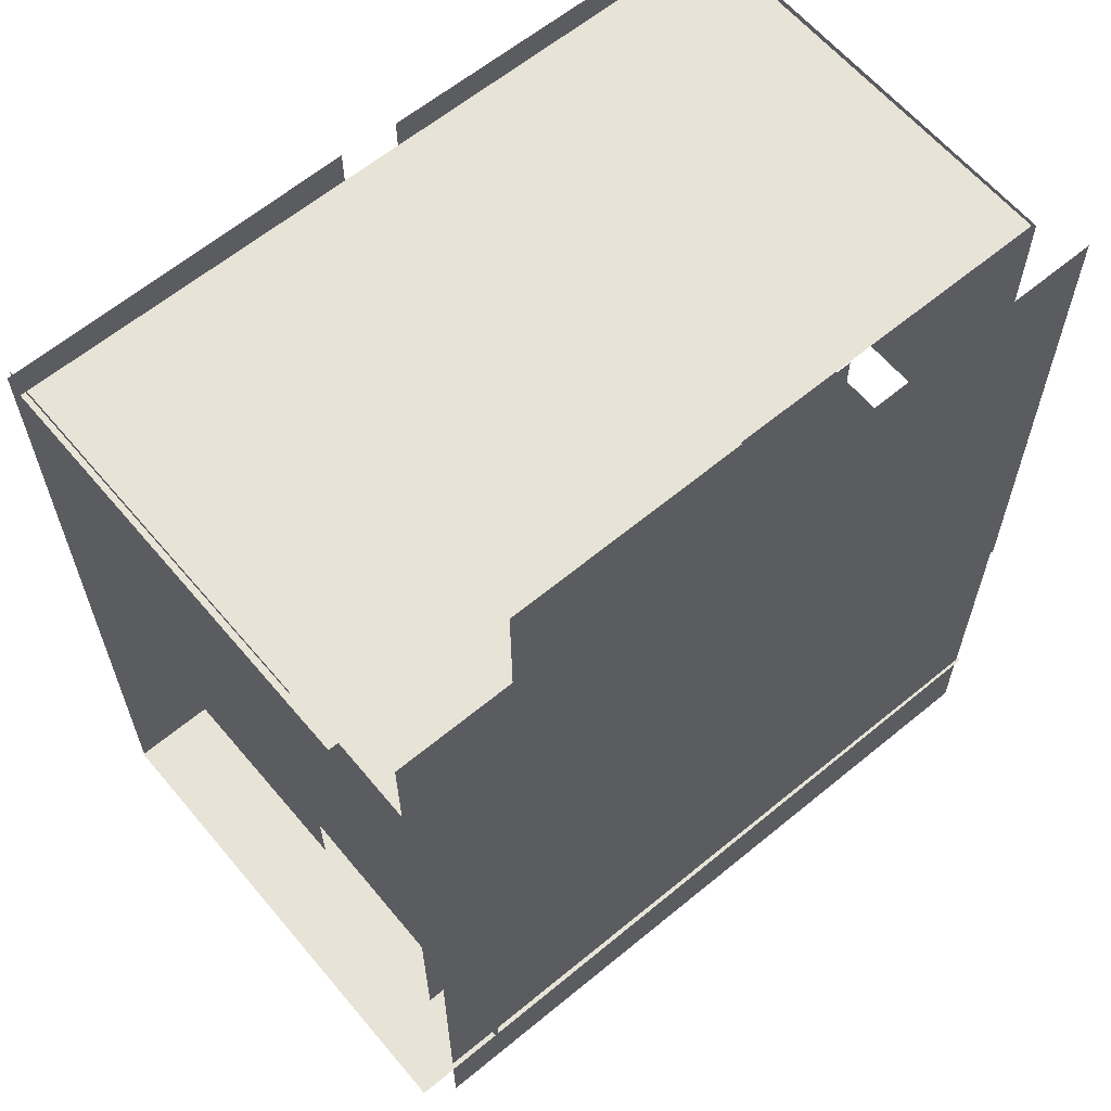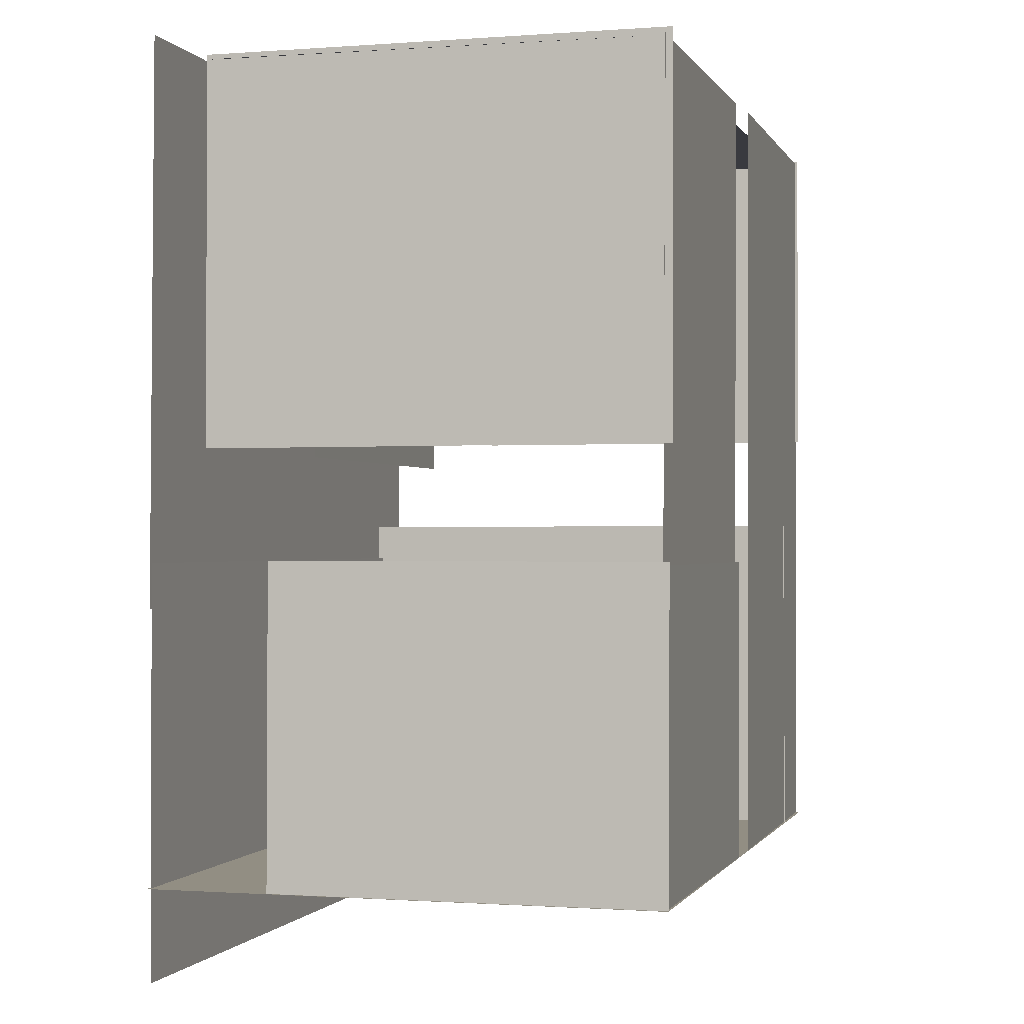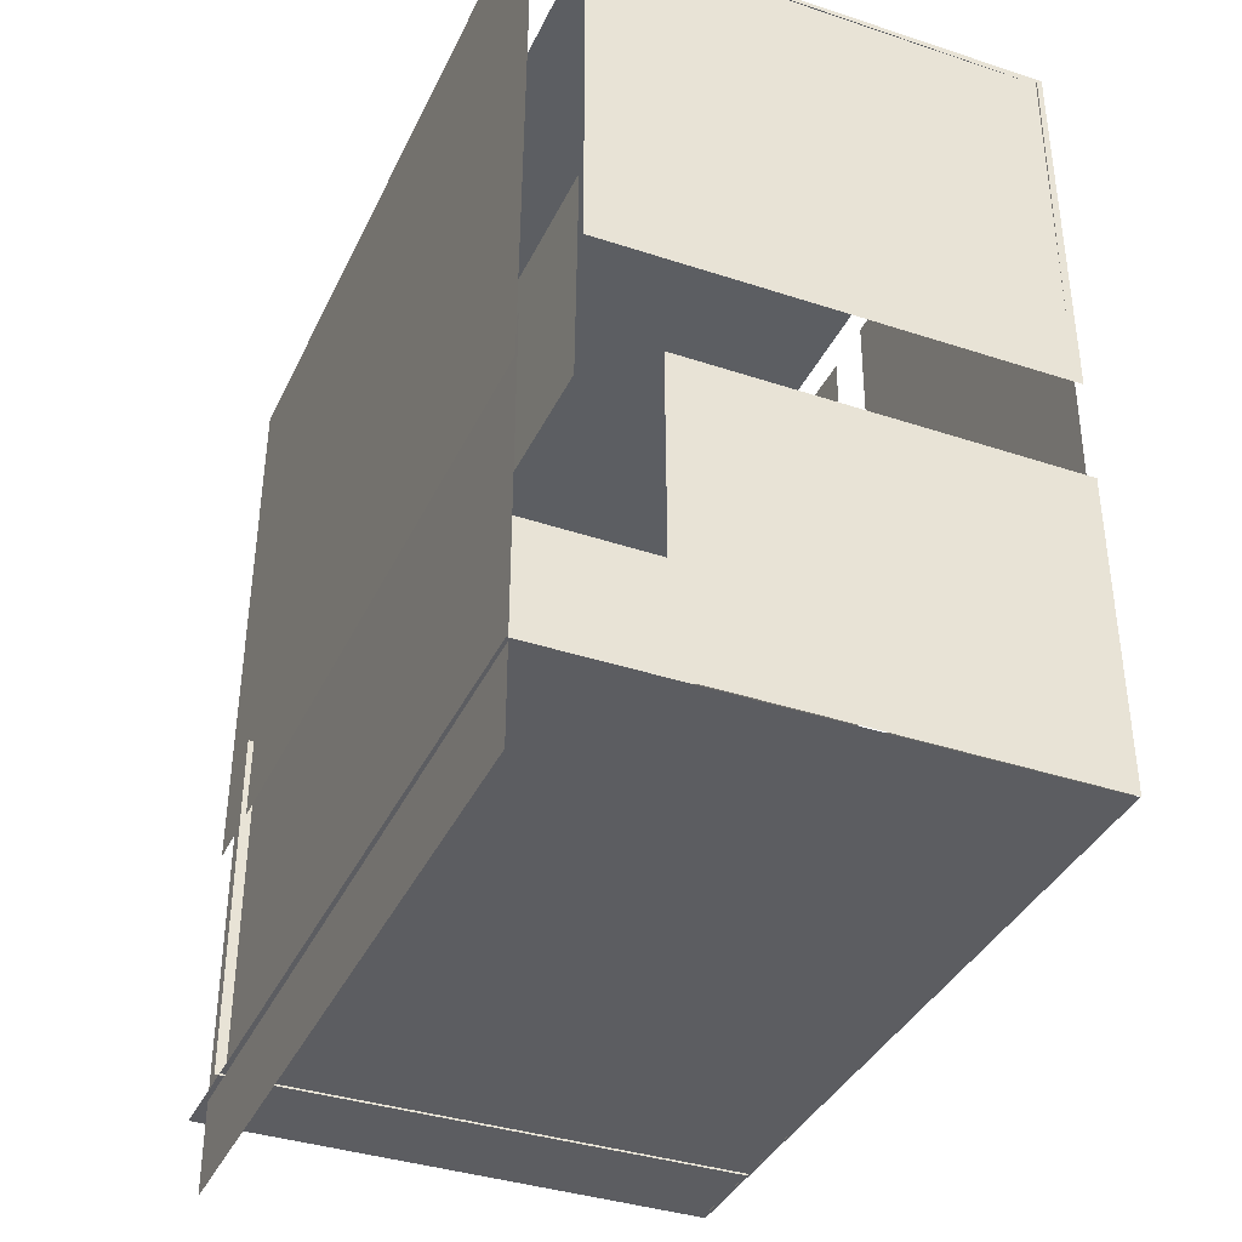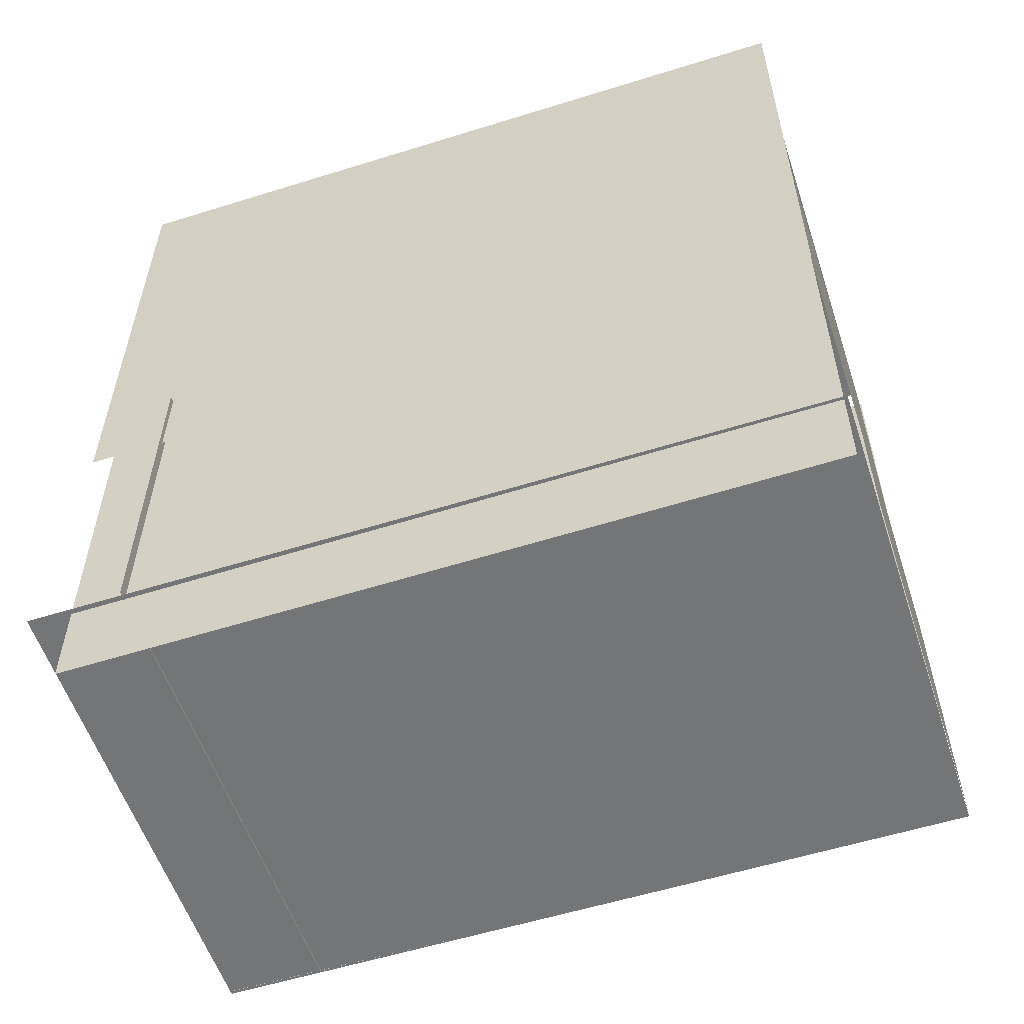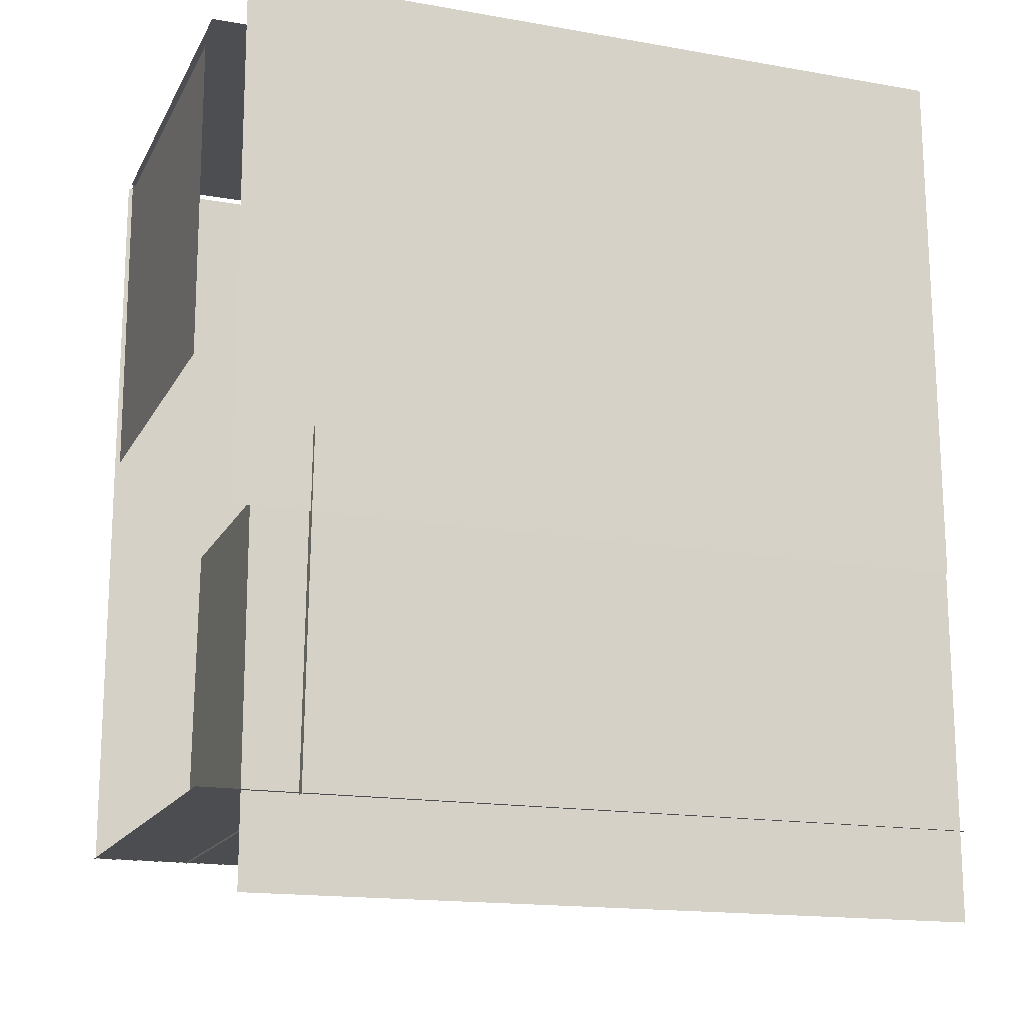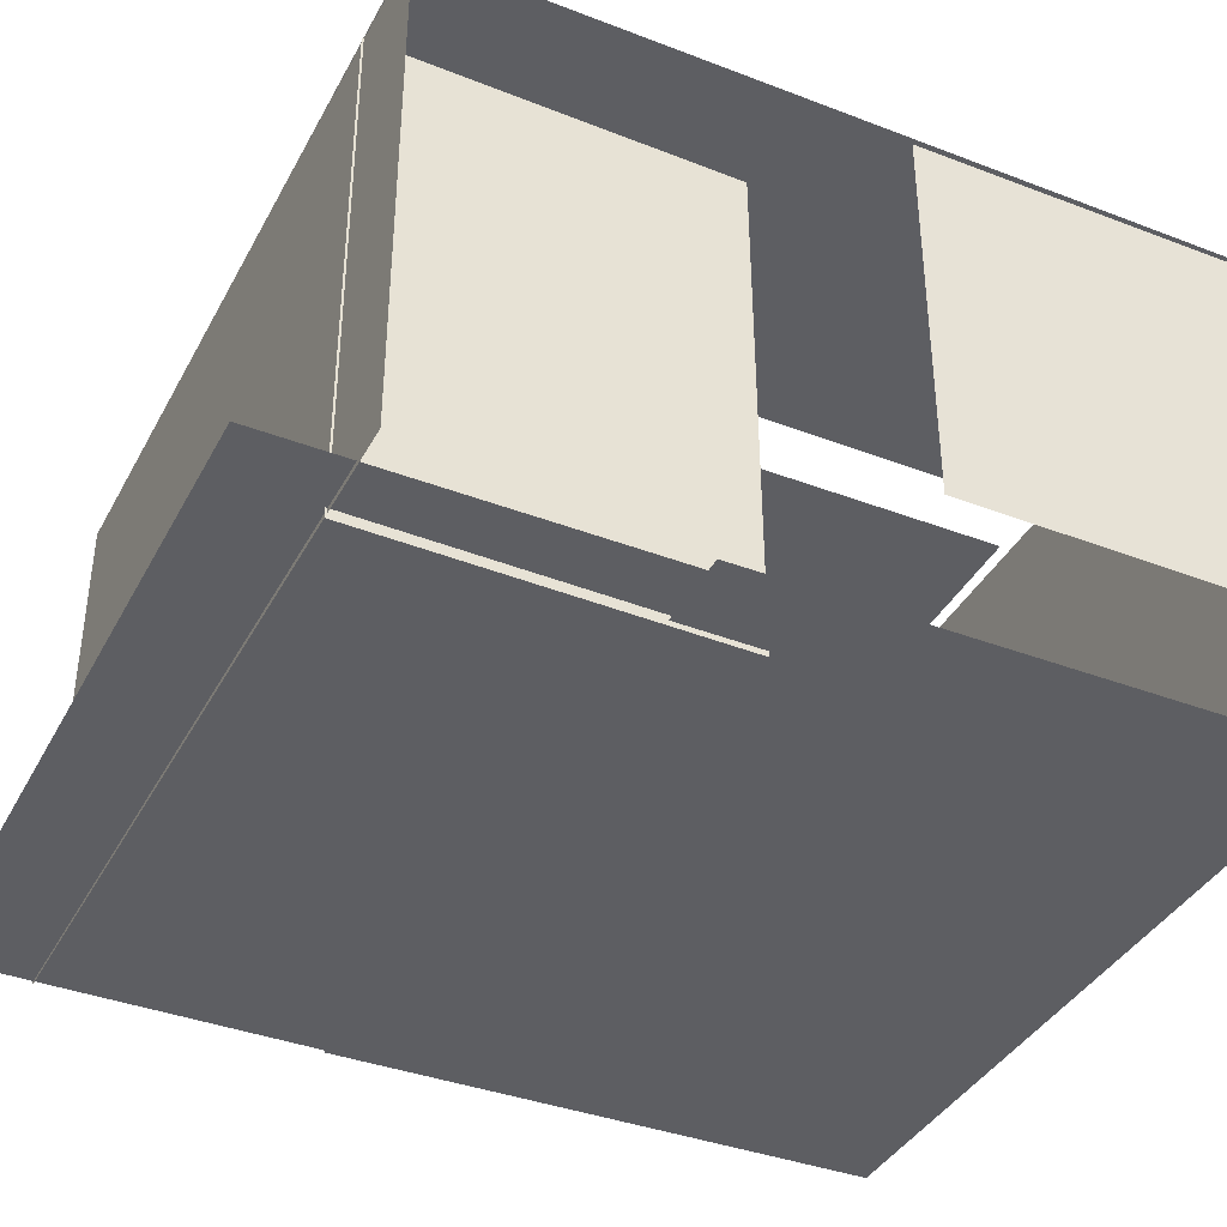
<metadata>
{"format":"obj","ext":"obj","renderer":"f3d","projection":"perspective","resolution":1024,"background":"white","views":[{"elev":62.1,"azim":140.0,"up":"+Y"},{"elev":-0.7,"azim":-74.4,"up":"+Y"},{"elev":-37.3,"azim":-113.1,"up":"+Y"},{"elev":-56.5,"azim":-161.8,"up":"+Y"},{"elev":-16.2,"azim":160.1,"up":"+Y"},{"elev":-38.9,"azim":64.2,"up":"+Z"}]}
</metadata>
<code>
o object_1
v -3477 646.2 -727.5
v -3473 646.1 1710
v -3491 -1332 -727.5
v -3487 -1332 1710
f 4 2 1 3
o object_2
v -3423 3703 -1144
v -3432 3703 1724
v -3437 1322 -1144
v -3446 1322 1724
f 8 6 5 7
o object_3
v -1178 -1330 1704
v -1178 624.9 1707
v -3463 -1330 1694
v -3463 624.9 1697
f 12 10 9 11
o object_4
v -1174 3668 1690
v -3443 3668 1682
v -1174 2065 1682
v -3443 2065 1675
v -1174 462.5 1675
v -3443 462.5 1667
f 16 14 13 15
f 18 16 15 17
o object_5
v 1198 -1908 -1473
v 1198 -639 -1471
v 1198 629.8 -1470
v -3462 -1908 -1487
v -3462 -639 -1485
v -3463 629.8 -1484
f 23 20 19 22
f 24 21 20 23
o object_6
v 1468 -1329 1703
v 1468 -1329 -1505
v -3486 -1335 1703
v -3486 -1335 -1505
f 28 26 25 27
o object_7
v 62.74 1299 -811.8
v -1210 1299 -806.7
v -2482 1299 -801.5
v 62.74 2821 -797.4
v -1210 2821 -792.3
v -2482 2821 -787.2
f 33 30 29 32
f 34 31 30 33
o object_8
v -3434 3672 -1116
v 1465 3671 -1116
v -3434 3665 226.8
v 1465 3663 226.8
v -3434 3657 1570
v 1465 3655 1570
f 38 36 35 37
f 40 38 37 39
o object_9
v 1321 349.8 -1504
v -3466 349.8 -1496
v 1321 3835 -1479
v -3466 3834 -1471
f 44 42 41 43
o object_10
v -800.4 -1331 1699
v -800.4 3677 1706
v 330.6 -1331 1690
v 330.7 3677 1697
v 1462 -1331 1681
v 1462 3677 1688
f 48 46 45 47
f 50 48 47 49
o object_11
v 855.9 -1342 -1535
v 830.5 -1342 1692
v 829.8 874.5 -1535
v 804.4 874.2 1692
f 54 52 51 53
o object_12
v 1433 3697 1704
v 1428 1526 1704
v 1430 3697 475.5
v 1425 1526 475.6
v 1427 3697 -752.5
v 1422 1526 -752.5
f 58 56 55 57
f 60 58 57 59

</code>
